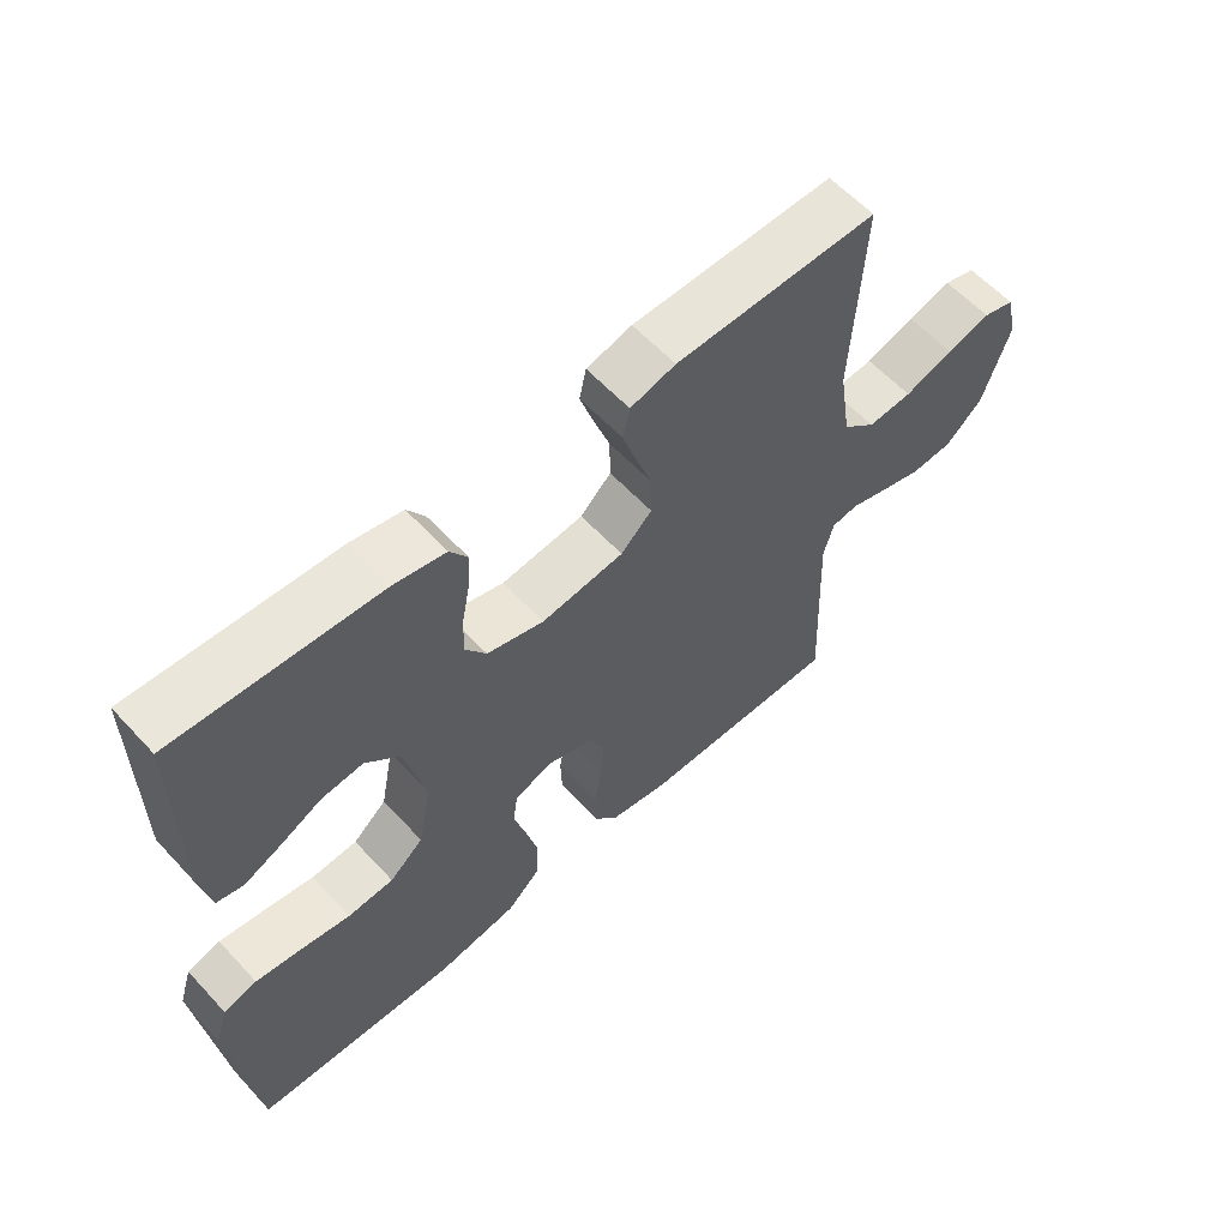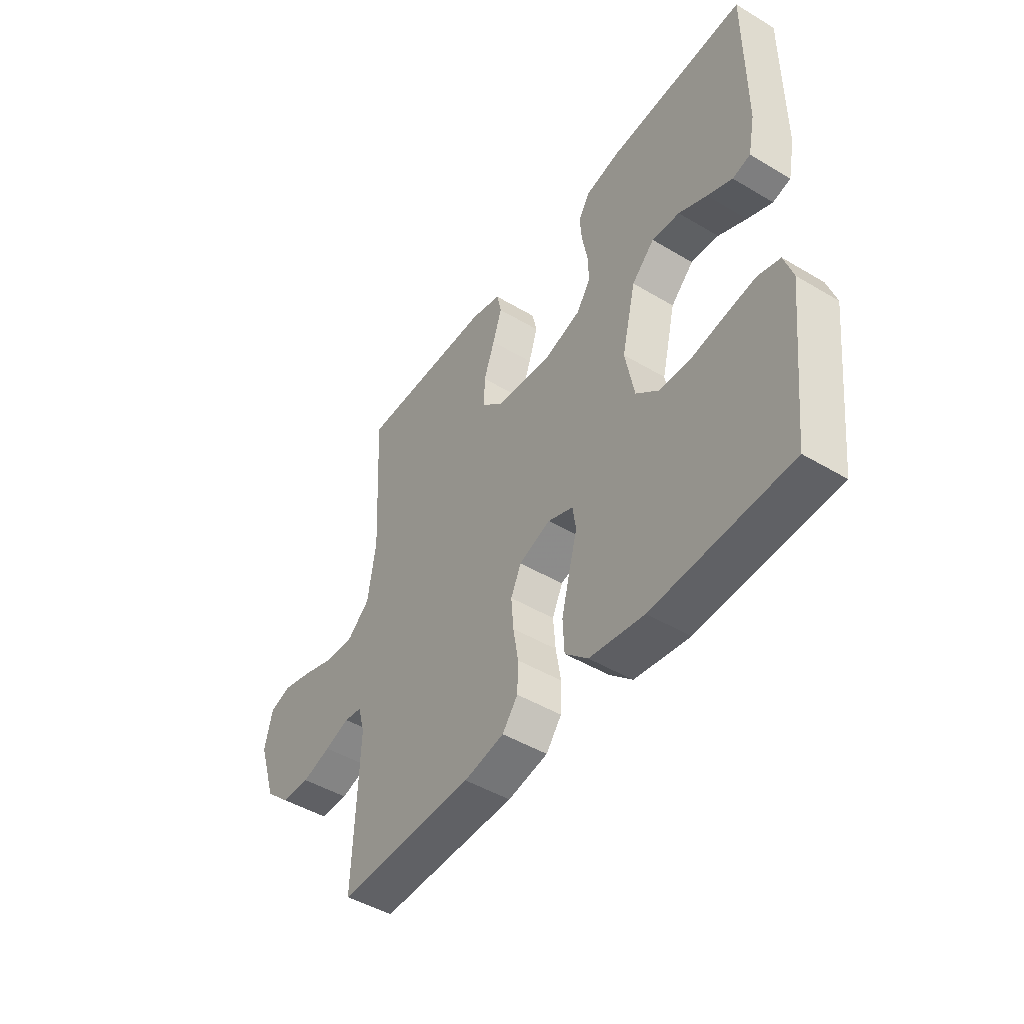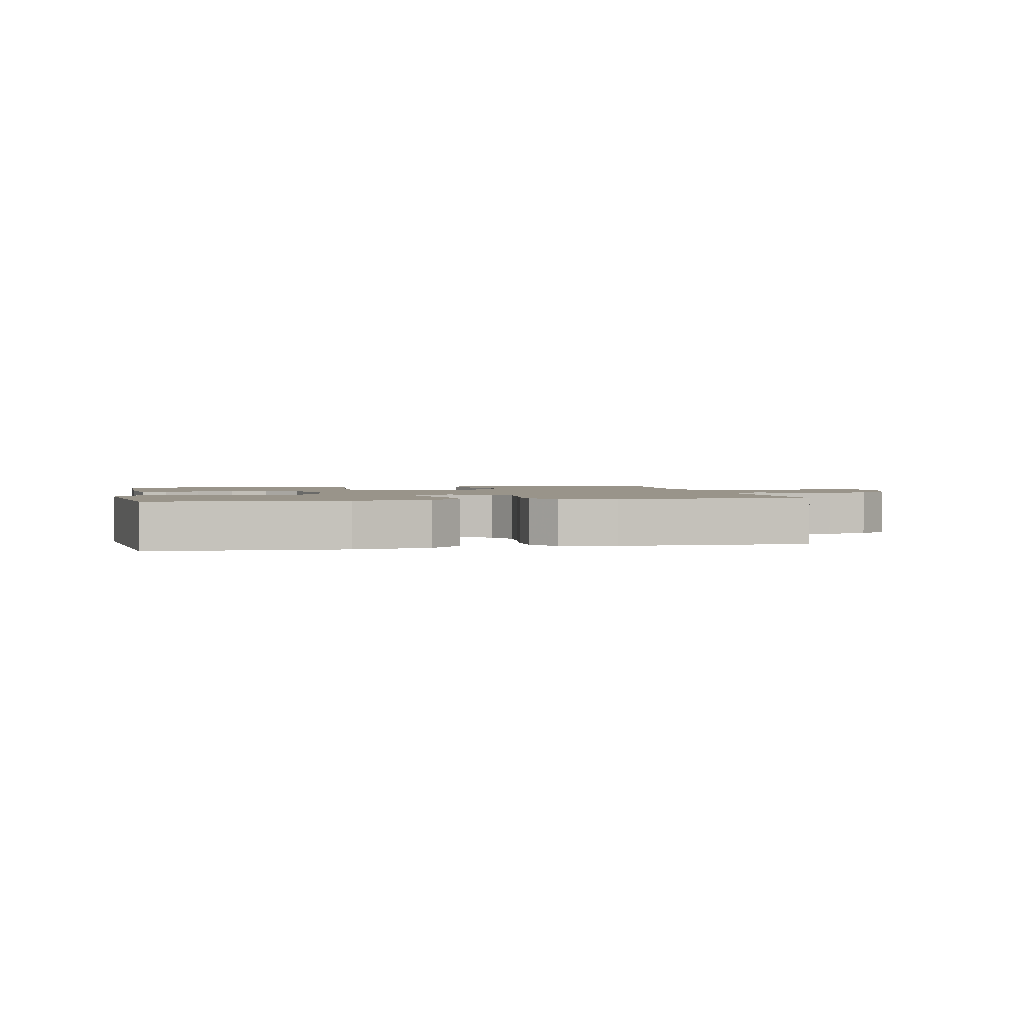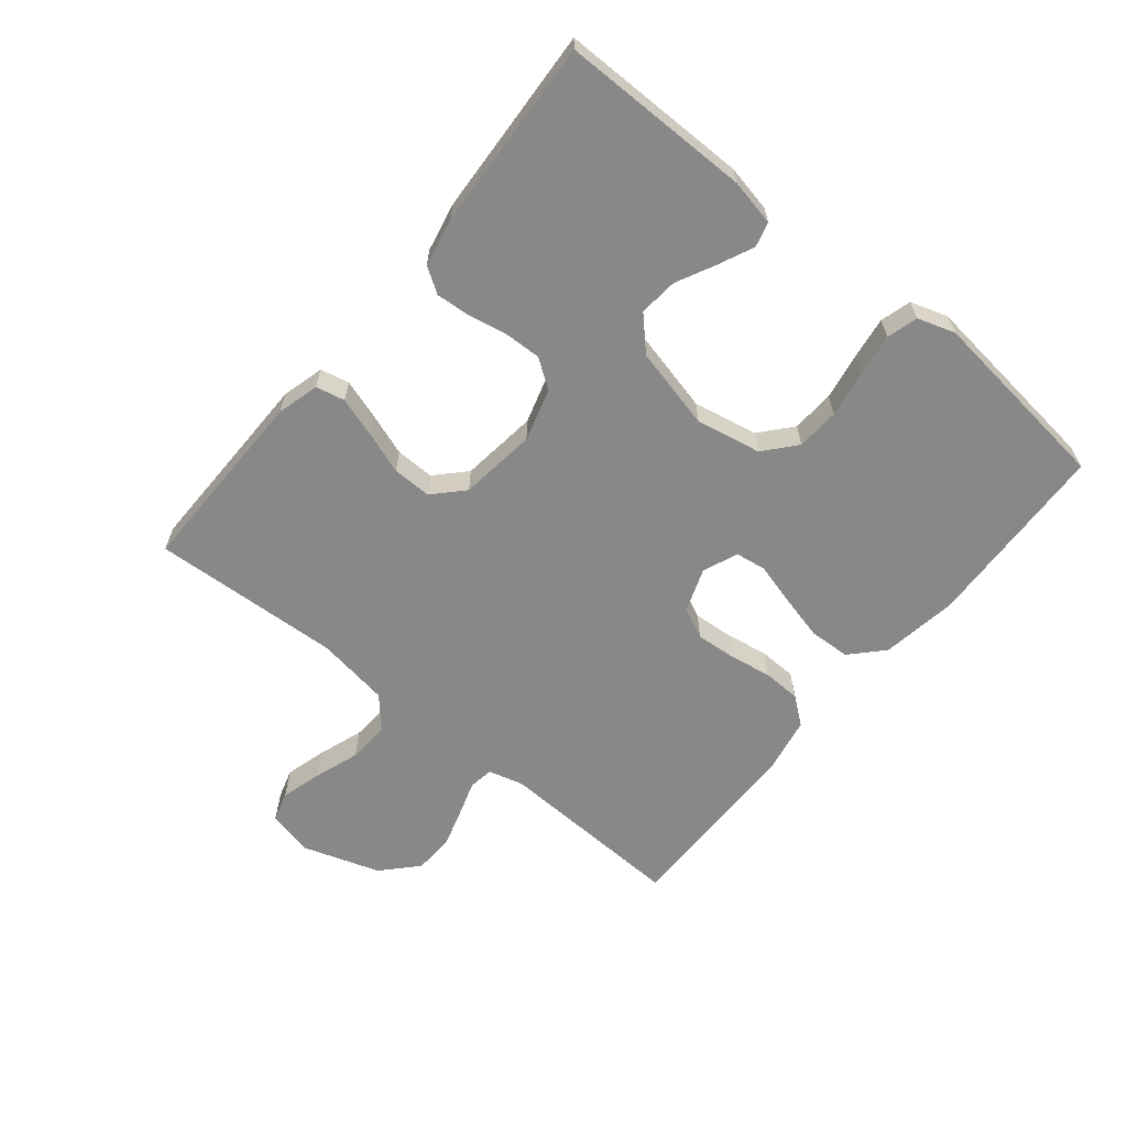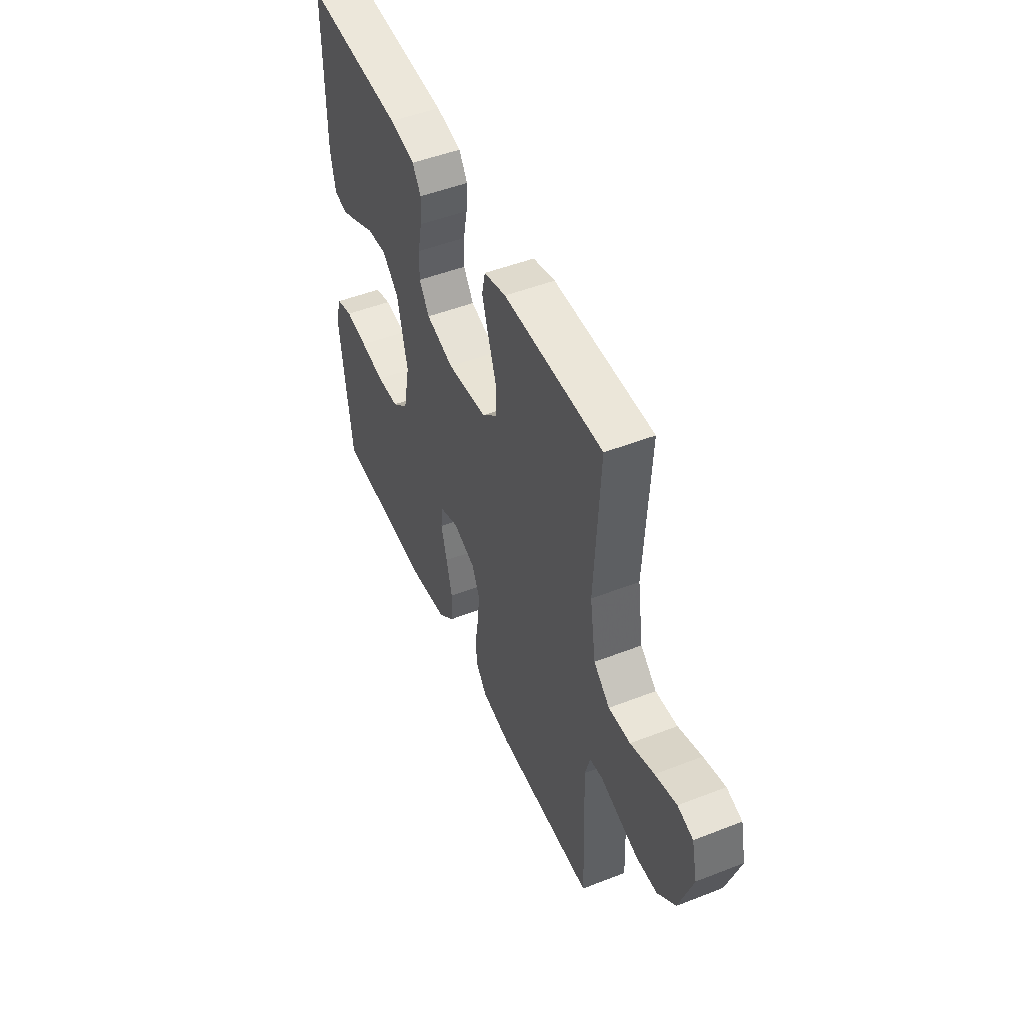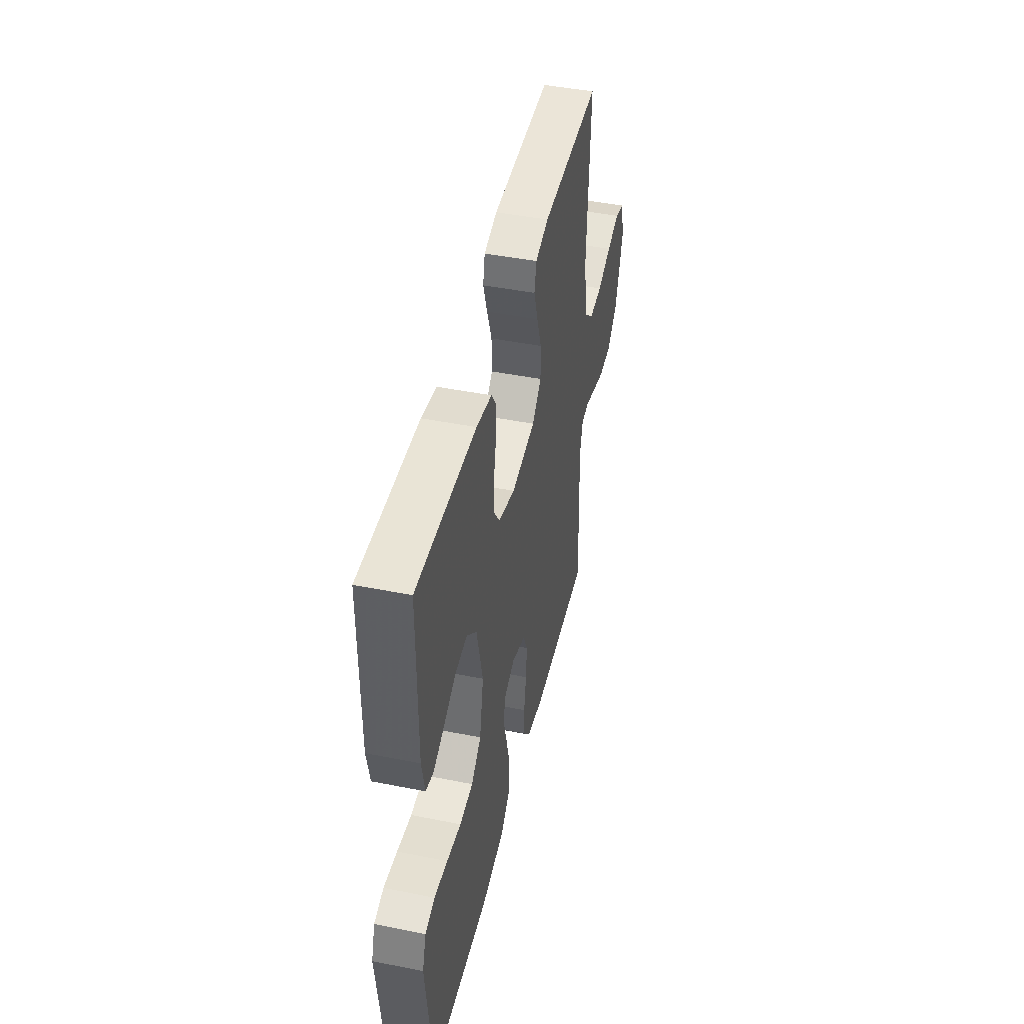
<metadata>
{"format":"obj","ext":"obj","renderer":"f3d","projection":"perspective","resolution":1024,"background":"white","views":[{"elev":59.4,"azim":137.6,"up":"+Z"},{"elev":-47.0,"azim":55.9,"up":"+Z"},{"elev":1.9,"azim":168.1,"up":"+Y"},{"elev":-62.8,"azim":50.7,"up":"+Y"},{"elev":49.2,"azim":-113.4,"up":"+Z"},{"elev":45.2,"azim":103.0,"up":"+Z"}]}
</metadata>
<code>
v -0.5 0.07 0.5
v -0.2 0.07 0.497
v -0.133 0.07 0.479
v -0.123 0.07 0.433
v -0.143 0.07 0.371
v -0.167 0.07 0.303
v -0.168 0.07 0.241
v -0.122 0.07 0.197
v 0 0.07 0.182
v 0.084 0.07 0.207
v 0.115 0.07 0.253
v 0.113 0.07 0.311
v 0.101 0.07 0.372
v 0.097 0.07 0.427
v 0.123 0.07 0.467
v 0.2 0.07 0.483
v 0.5 0.07 0.5
v 0.5 0.07 0.2
v 0.485 0.07 0.126
v 0.446 0.07 0.116
v 0.391 0.07 0.141
v 0.329 0.07 0.172
v 0.268 0.07 0.178
v 0.218 0.07 0.13
v 0.187 0.07 0
v 0.207 0.07 -0.103
v 0.257 0.07 -0.146
v 0.325 0.07 -0.15
v 0.398 0.07 -0.137
v 0.466 0.07 -0.127
v 0.515 0.07 -0.141
v 0.534 0.07 -0.2
v 0.5 0.07 -0.5
v 0.2 0.07 -0.513
v 0.08 0.07 -0.494
v 0.03 0.07 -0.447
v 0.027 0.07 -0.381
v 0.045 0.07 -0.309
v 0.063 0.07 -0.243
v 0.056 0.07 -0.194
v 0 0.07 -0.172
v -0.069 0.07 -0.197
v -0.092 0.07 -0.246
v -0.087 0.07 -0.309
v -0.076 0.07 -0.376
v -0.078 0.07 -0.436
v -0.112 0.07 -0.48
v -0.2 0.07 -0.497
v -0.5 0.07 -0.5
v -0.488 0.07 -0.2
v -0.503 0.07 -0.145
v -0.542 0.07 -0.139
v -0.597 0.07 -0.157
v -0.66 0.07 -0.176
v -0.723 0.07 -0.173
v -0.778 0.07 -0.122
v -0.818 0.07 0
v -0.801 0.07 0.074
v -0.754 0.07 0.088
v -0.689 0.07 0.07
v -0.617 0.07 0.045
v -0.551 0.07 0.041
v -0.502 0.07 0.084
v -0.484 0.07 0.2
v -0.5 0 0.5
v -0.2 0 0.497
v -0.133 0 0.479
v -0.123 0 0.433
v -0.143 0 0.371
v -0.167 0 0.303
v -0.168 0 0.241
v -0.122 0 0.197
v 0 0 0.182
v 0.084 0 0.207
v 0.115 0 0.253
v 0.113 0 0.311
v 0.101 0 0.372
v 0.097 0 0.427
v 0.123 0 0.467
v 0.2 0 0.483
v 0.5 0 0.5
v 0.5 0 0.2
v 0.485 0 0.126
v 0.446 0 0.116
v 0.391 0 0.141
v 0.329 0 0.172
v 0.268 0 0.178
v 0.218 0 0.13
v 0.187 0 0
v 0.207 0 -0.103
v 0.257 0 -0.146
v 0.325 0 -0.15
v 0.398 0 -0.137
v 0.466 0 -0.127
v 0.515 0 -0.141
v 0.534 0 -0.2
v 0.5 0 -0.5
v 0.2 0 -0.513
v 0.08 0 -0.494
v 0.03 0 -0.447
v 0.027 0 -0.381
v 0.045 0 -0.309
v 0.063 0 -0.243
v 0.056 0 -0.194
v 0 0 -0.172
v -0.069 0 -0.197
v -0.092 0 -0.246
v -0.087 0 -0.309
v -0.076 0 -0.376
v -0.078 0 -0.436
v -0.112 0 -0.48
v -0.2 0 -0.497
v -0.5 0 -0.5
v -0.488 0 -0.2
v -0.503 0 -0.145
v -0.542 0 -0.139
v -0.597 0 -0.157
v -0.66 0 -0.176
v -0.723 0 -0.173
v -0.778 0 -0.122
v -0.818 0 0
v -0.801 0 0.074
v -0.754 0 0.088
v -0.689 0 0.07
v -0.617 0 0.045
v -0.551 0 0.041
v -0.502 0 0.084
v -0.484 0 0.2
f 58 59 60 61
f 56 57 58 61
f 56 61 62
f 55 56 62
f 52 53 54 55
f 52 55 62 63
f 47 48 49 50
f 47 50 51
f 44 45 46 47
f 43 44 47 51
f 42 43 51
f 41 42 51 52
f 36 37 38 39
f 34 35 36 39
f 34 39 40
f 33 34 40
f 32 33 40
f 31 32 40 41
f 28 29 30 31
f 19 20 21 22
f 17 18 19 22
f 17 22 23
f 16 17 23 24
f 12 13 14 15
f 11 12 15 16
f 3 4 5 6
f 1 2 3 6
f 64 1 6 7
f 63 64 7 8
f 52 63 8 9
f 41 52 9 10
f 28 31 41
f 27 28 41
f 26 27 41
f 25 26 41 10
f 11 16 24 25
f 10 11 25
f 125 124 123 122
f 125 122 121 120
f 126 125 120
f 126 120 119
f 119 118 117 116
f 127 126 119 116
f 114 113 112 111
f 115 114 111
f 111 110 109 108
f 115 111 108 107
f 115 107 106
f 116 115 106 105
f 103 102 101 100
f 103 100 99 98
f 104 103 98
f 104 98 97
f 104 97 96
f 105 104 96 95
f 95 94 93 92
f 86 85 84 83
f 86 83 82 81
f 87 86 81
f 88 87 81 80
f 79 78 77 76
f 80 79 76 75
f 70 69 68 67
f 70 67 66 65
f 71 70 65 128
f 72 71 128 127
f 73 72 127 116
f 74 73 116 105
f 105 95 92
f 105 92 91
f 105 91 90
f 74 105 90 89
f 89 88 80 75
f 89 75 74
f 1 65 66 2
f 2 66 67 3
f 3 67 68 4
f 4 68 69 5
f 5 69 70 6
f 6 70 71 7
f 7 71 72 8
f 8 72 73 9
f 9 73 74 10
f 10 74 75 11
f 11 75 76 12
f 12 76 77 13
f 13 77 78 14
f 14 78 79 15
f 15 79 80 16
f 16 80 81 17
f 17 81 82 18
f 18 82 83 19
f 19 83 84 20
f 20 84 85 21
f 21 85 86 22
f 22 86 87 23
f 23 87 88 24
f 24 88 89 25
f 25 89 90 26
f 26 90 91 27
f 27 91 92 28
f 28 92 93 29
f 29 93 94 30
f 30 94 95 31
f 31 95 96 32
f 32 96 97 33
f 33 97 98 34
f 34 98 99 35
f 35 99 100 36
f 36 100 101 37
f 37 101 102 38
f 38 102 103 39
f 39 103 104 40
f 40 104 105 41
f 41 105 106 42
f 42 106 107 43
f 43 107 108 44
f 44 108 109 45
f 45 109 110 46
f 46 110 111 47
f 47 111 112 48
f 48 112 113 49
f 49 113 114 50
f 50 114 115 51
f 51 115 116 52
f 52 116 117 53
f 53 117 118 54
f 54 118 119 55
f 55 119 120 56
f 56 120 121 57
f 57 121 122 58
f 58 122 123 59
f 59 123 124 60
f 60 124 125 61
f 61 125 126 62
f 62 126 127 63
f 63 127 128 64
f 64 128 65 1

</code>
